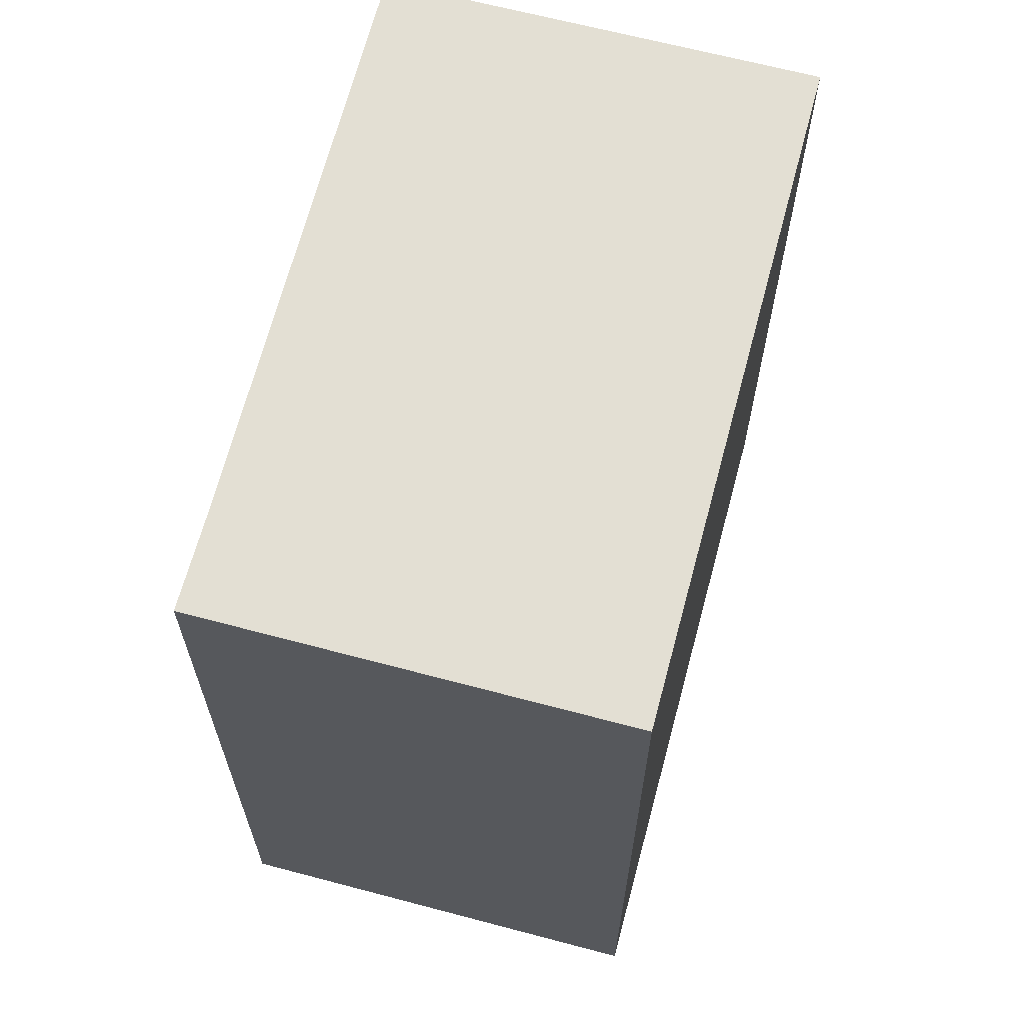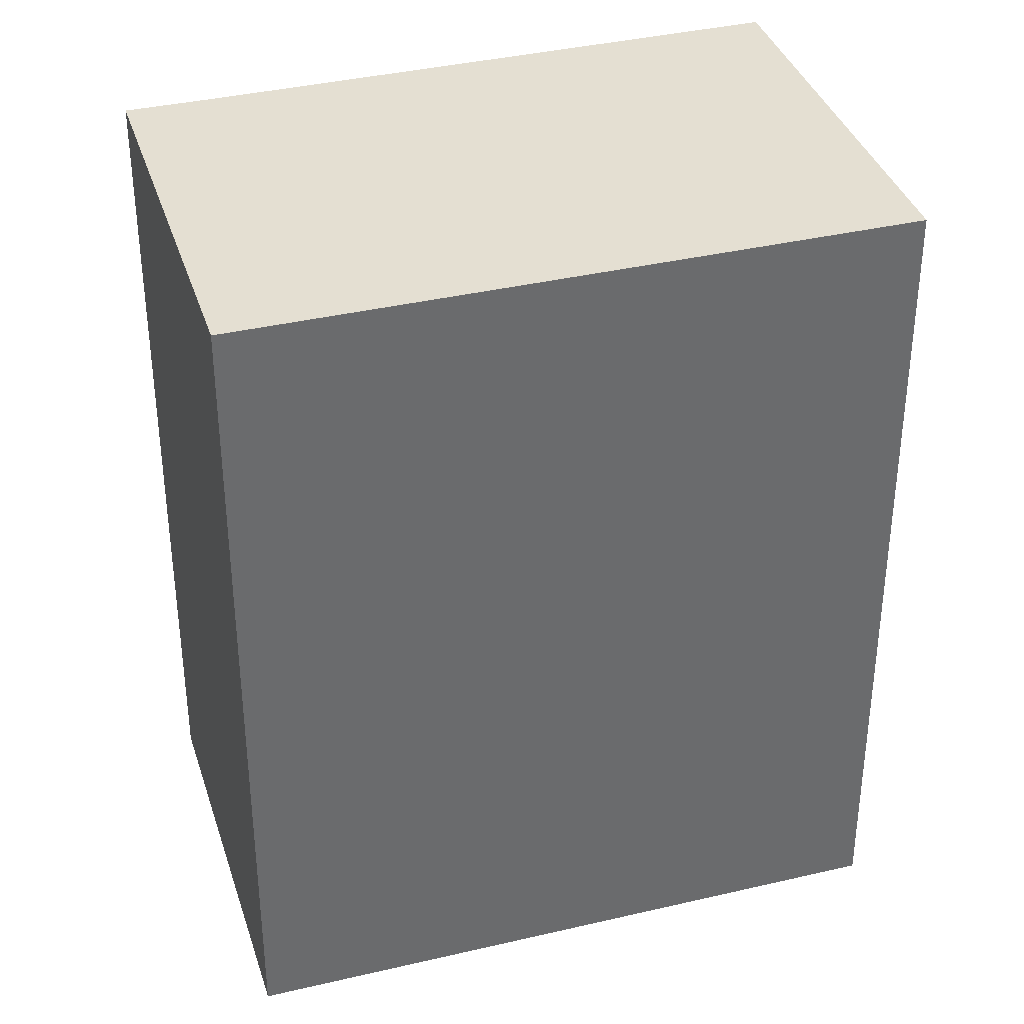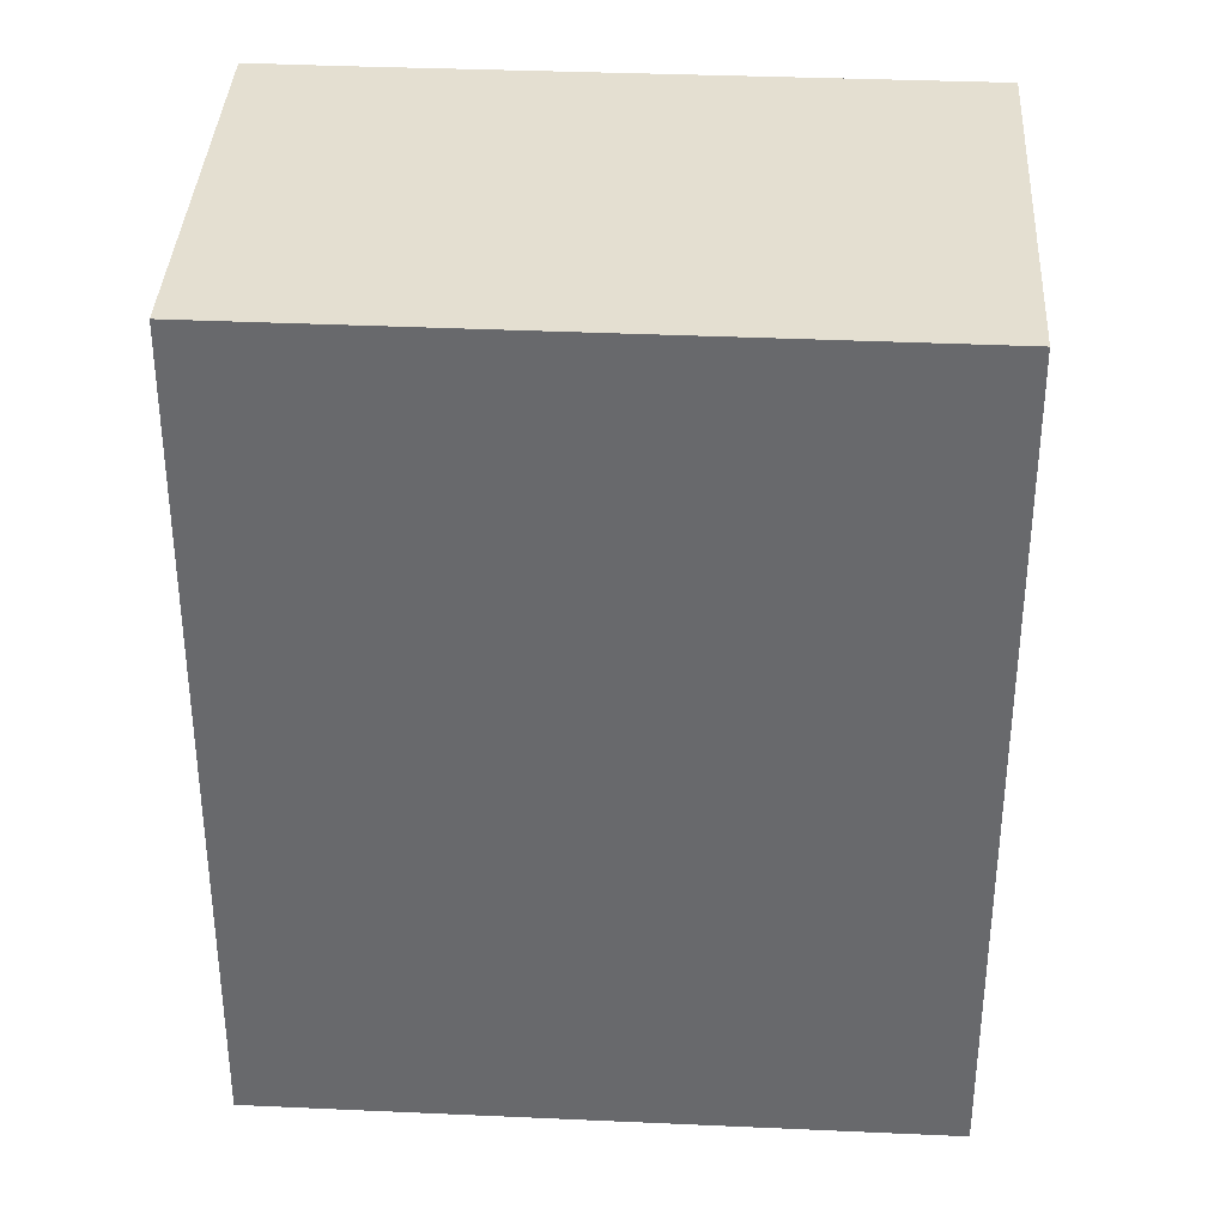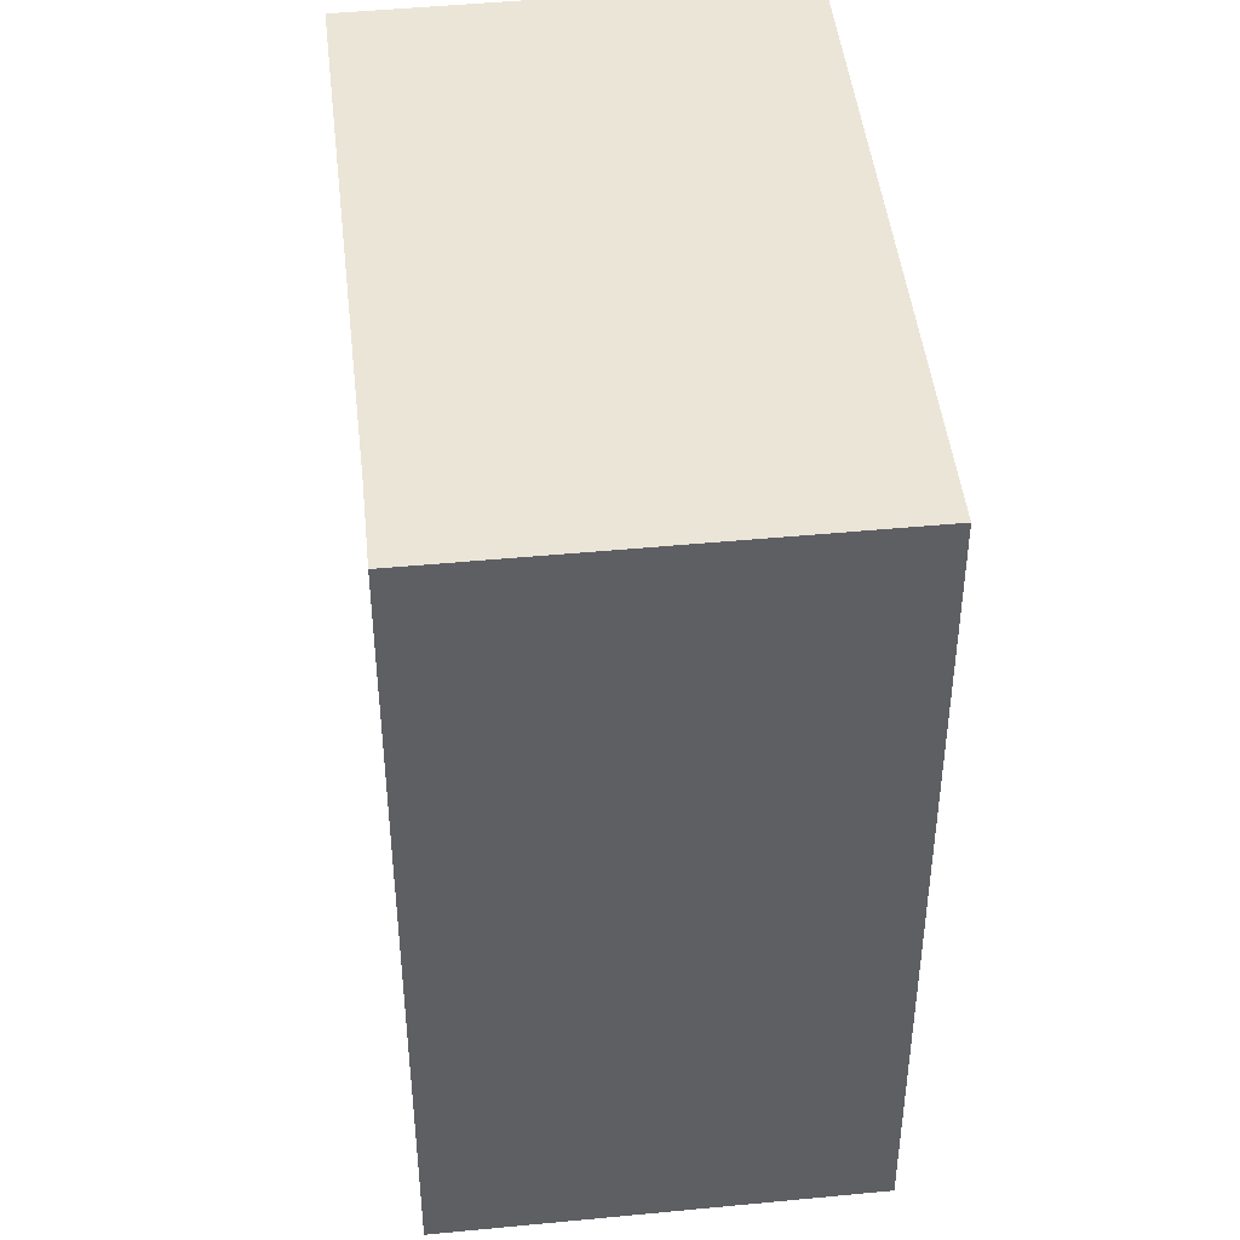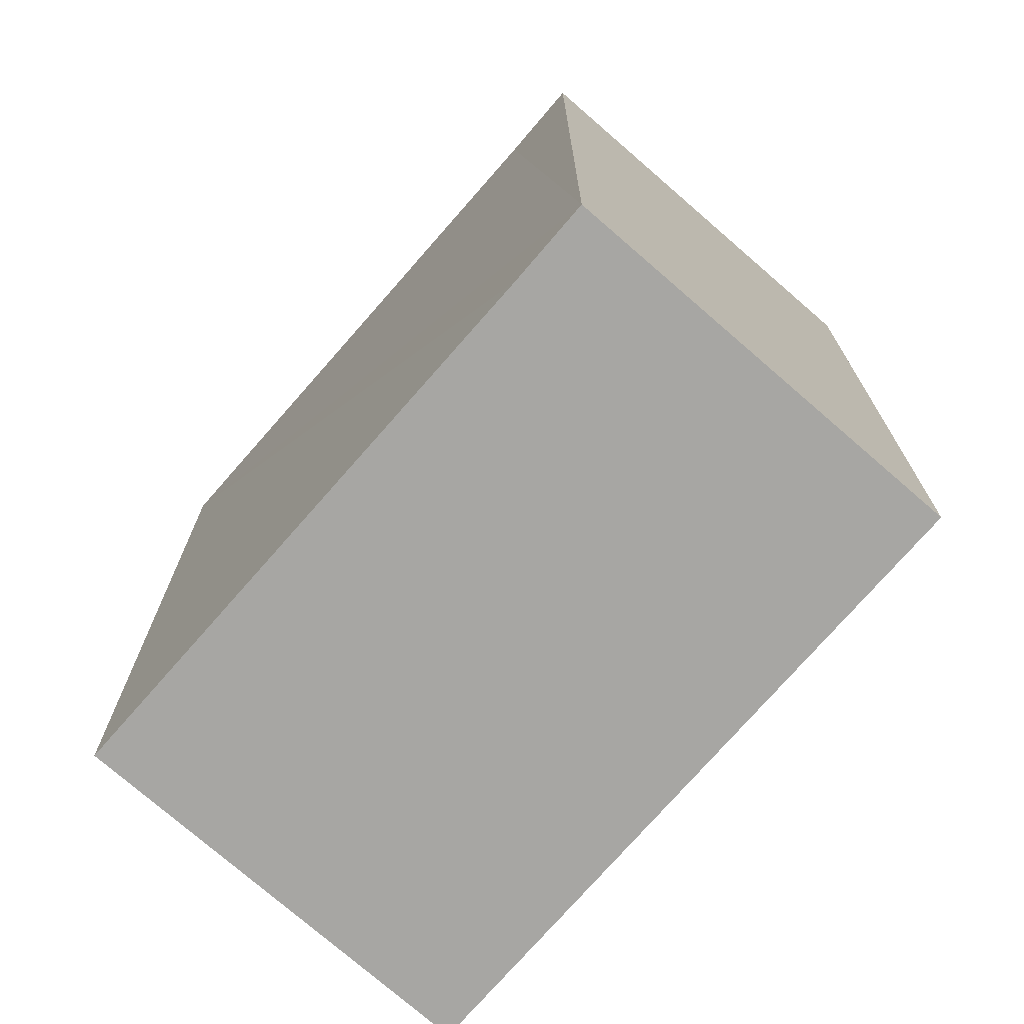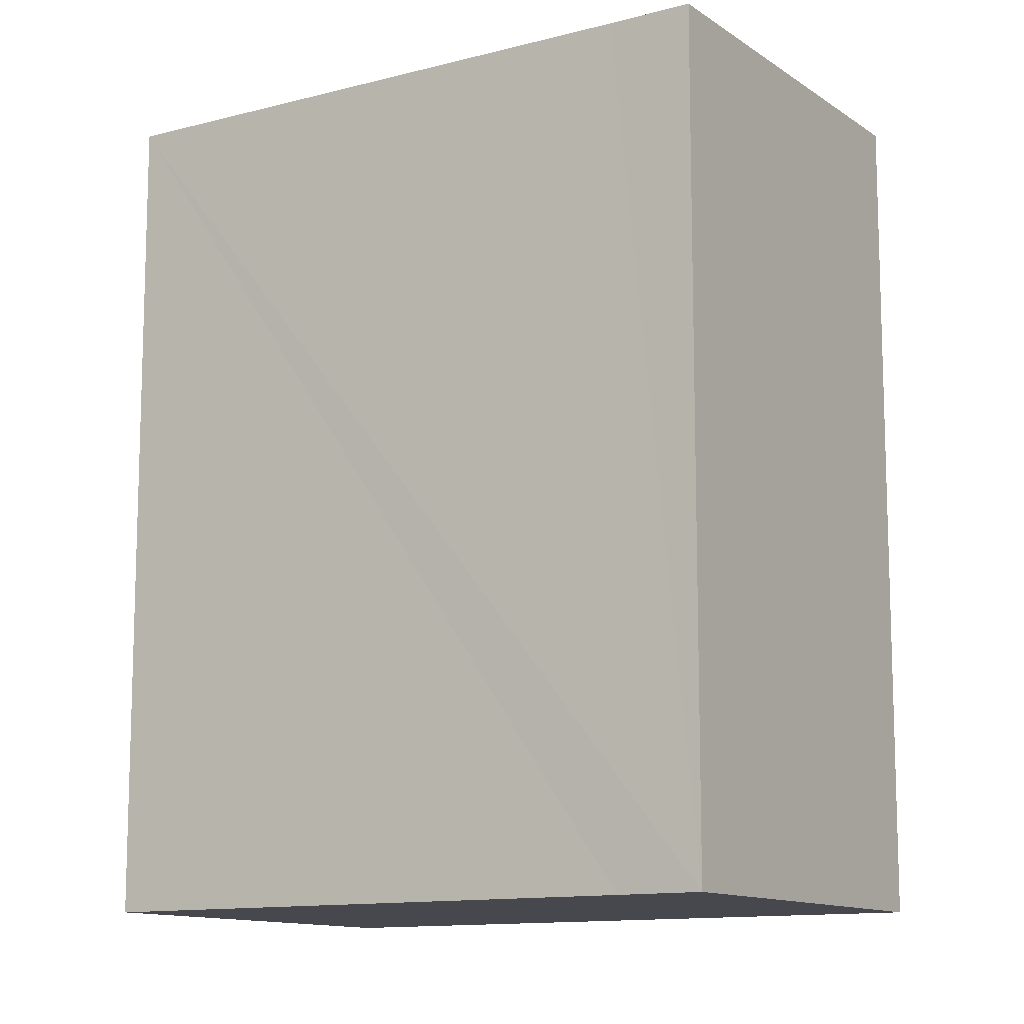
<metadata>
{"format":"obj","ext":"obj","renderer":"f3d","projection":"perspective","resolution":1024,"background":"white","views":[{"elev":67.1,"azim":56.1,"up":"+Y"},{"elev":37.2,"azim":114.3,"up":"+Y"},{"elev":36.8,"azim":134.5,"up":"+Y"},{"elev":45.9,"azim":34.9,"up":"+Y"},{"elev":-74.1,"azim":0.2,"up":"+Y"},{"elev":-11.9,"azim":-16.2,"up":"+Y"}]}
</metadata>
<code>
v  5.403 14.18 -4.786
v  7.473 14.18 8.507
v  12.88 14.18 3.774
v  6.51 14.18 7.386
v  0 14.18 8.685e-16
v  7.473 -5.209e-16 8.507
v  12.88 -2.311e-16 3.774
v  5.403 2.931e-16 -4.786
v  0 0 0
v  6.51 -4.523e-16 7.386
g defaultobject
f 1 2 3
f 2 1 4
f 4 1 5
f 6 3 2
f 3 6 7
f 7 1 3
f 1 7 8
f 8 5 1
f 5 8 9
f 4 6 2
f 6 4 5
f 6 5 10
f 10 5 9
f 6 8 7
f 8 6 10
f 8 10 9

</code>
